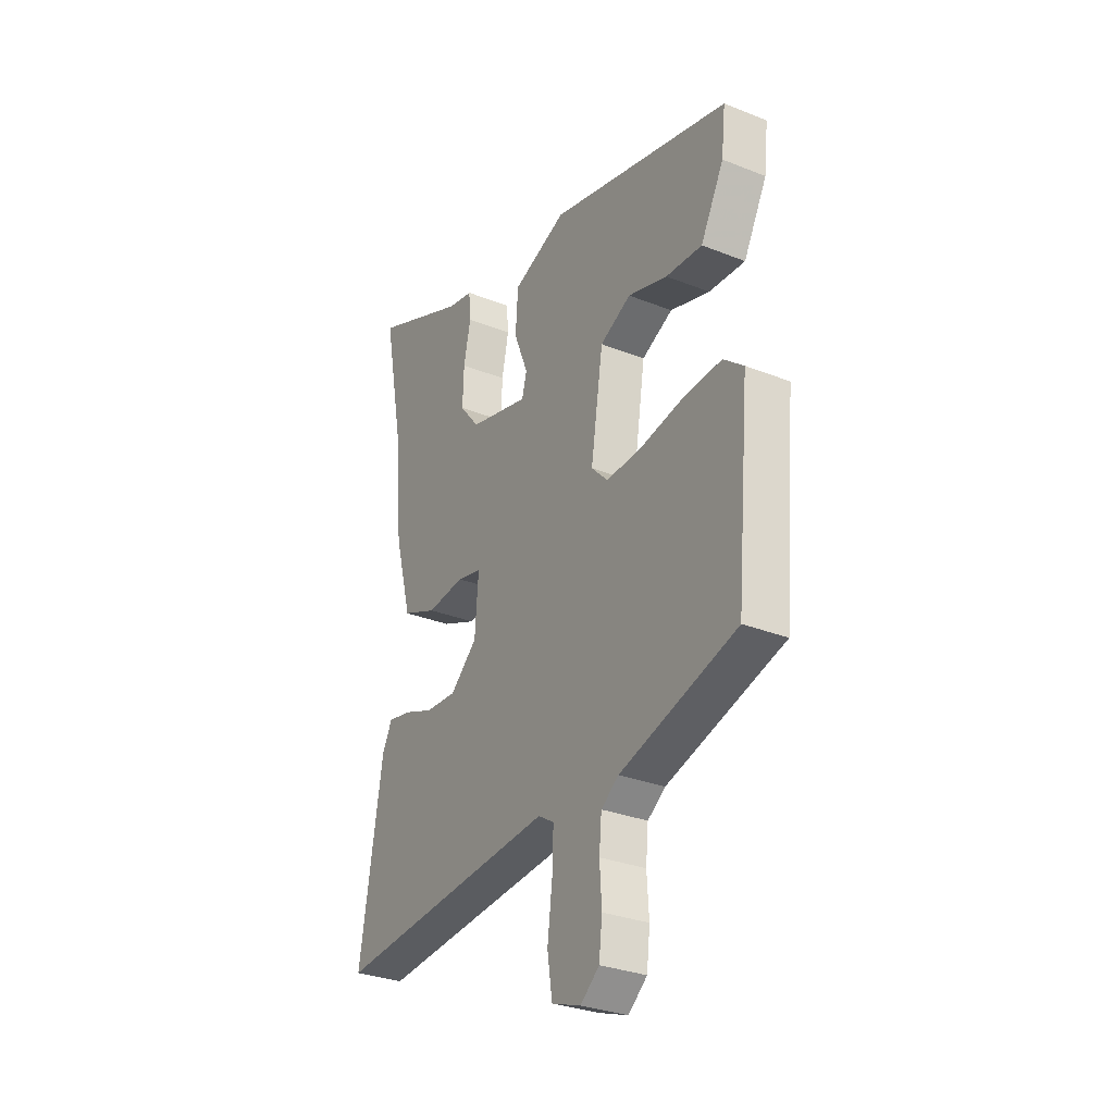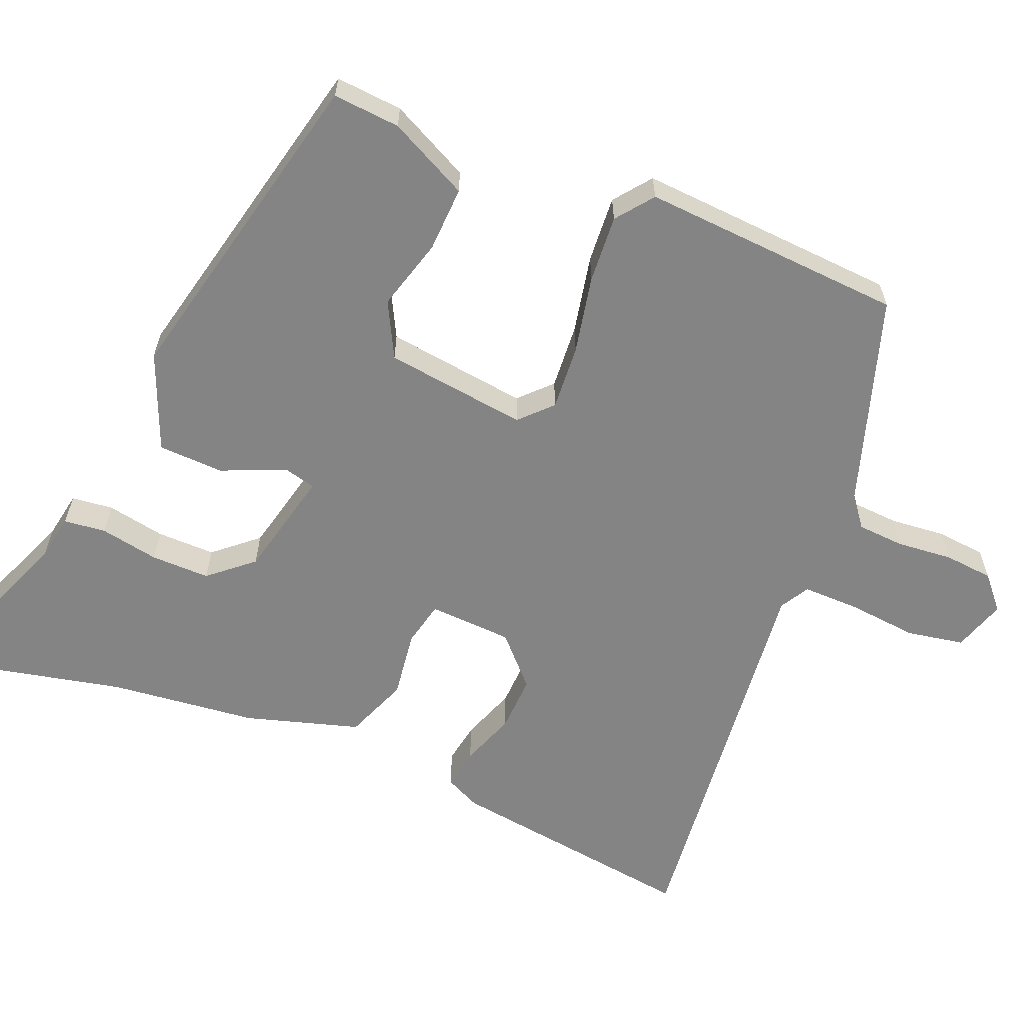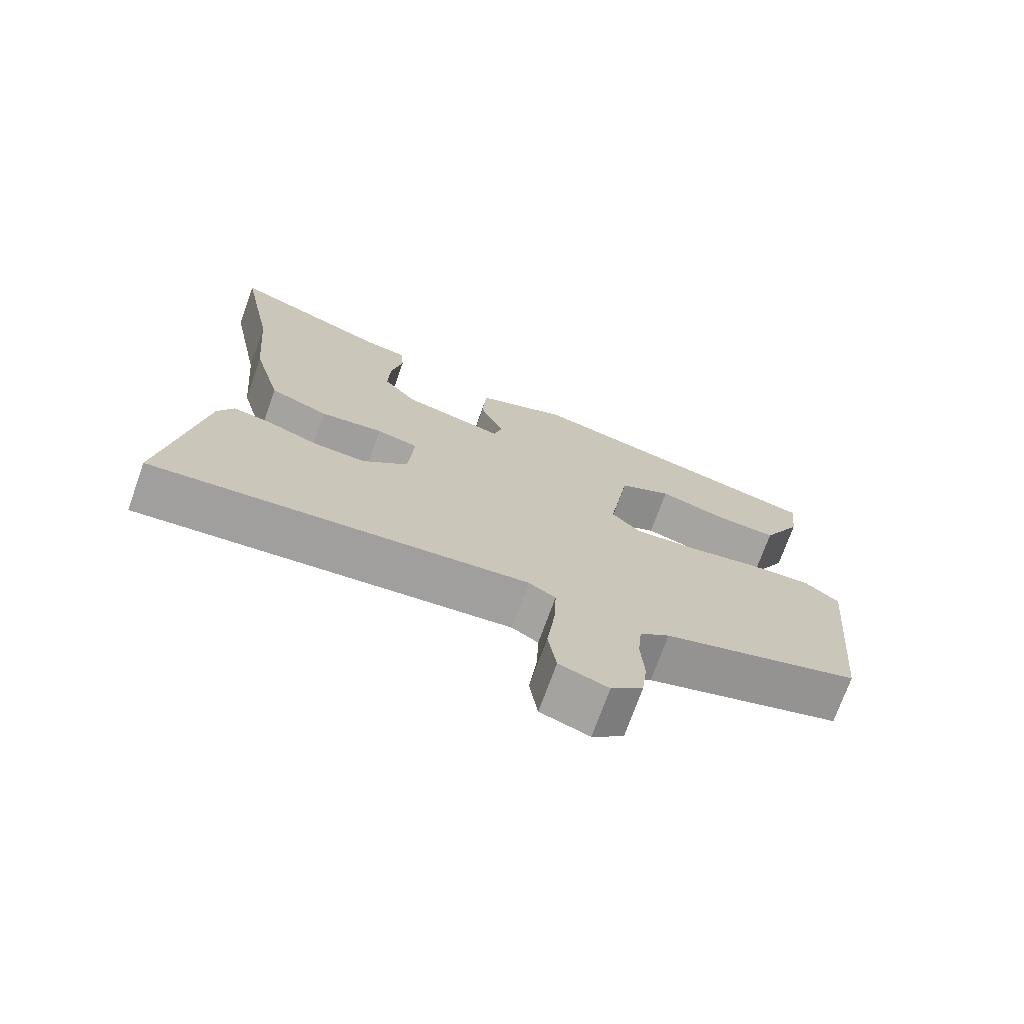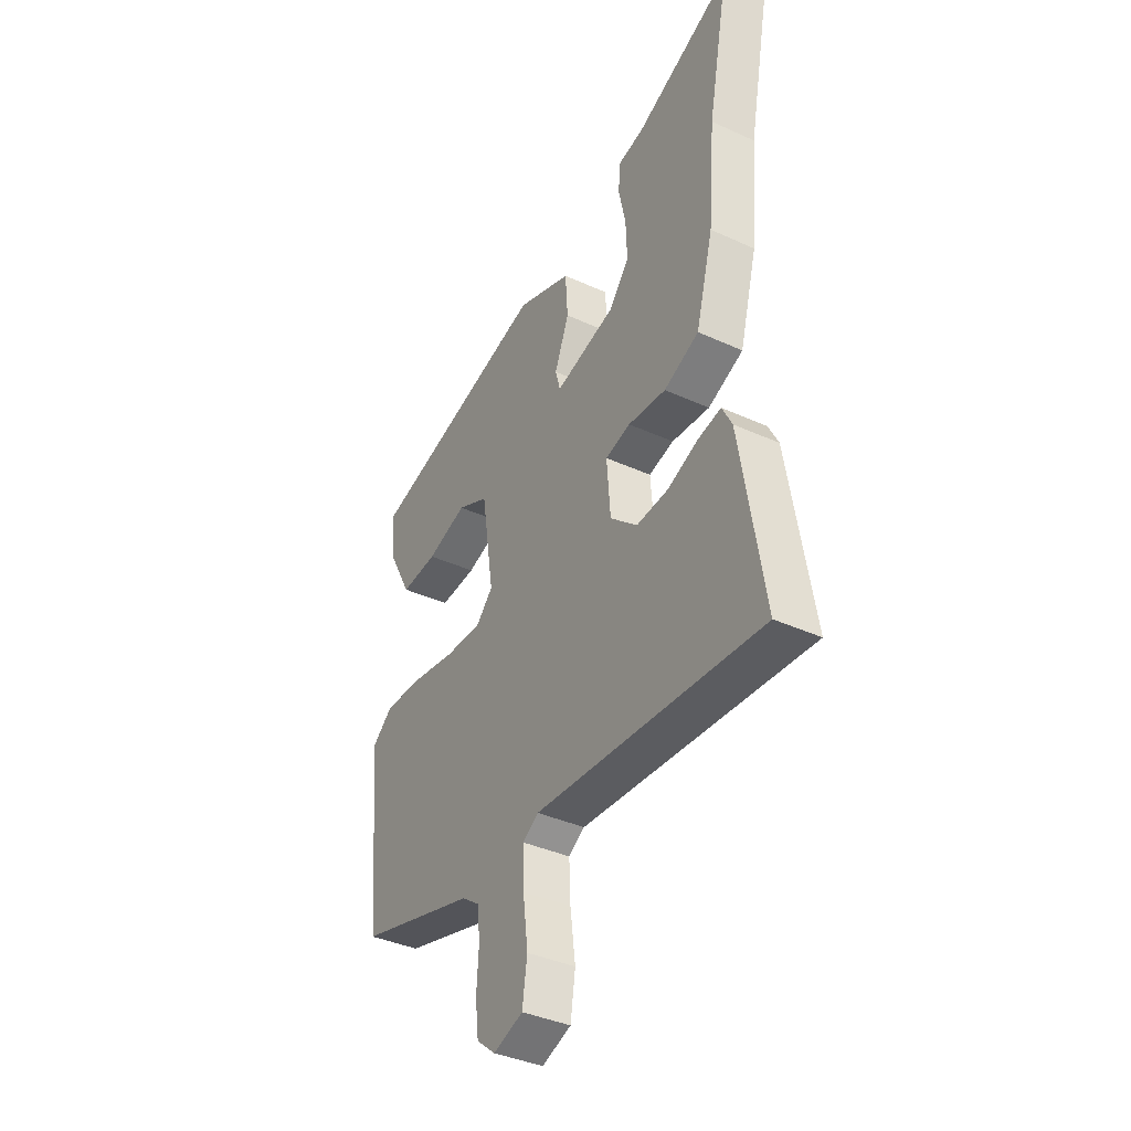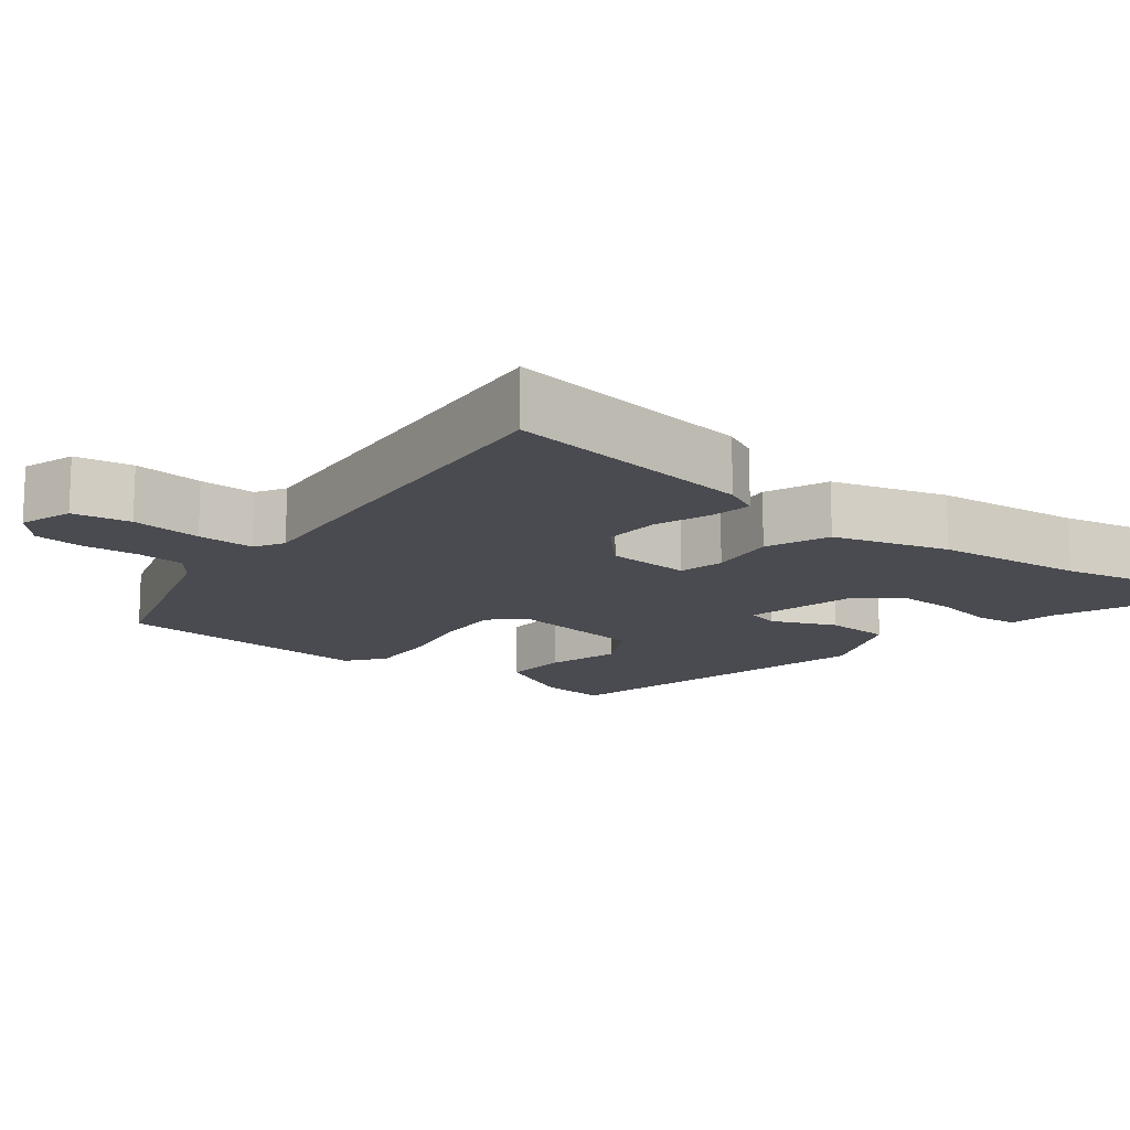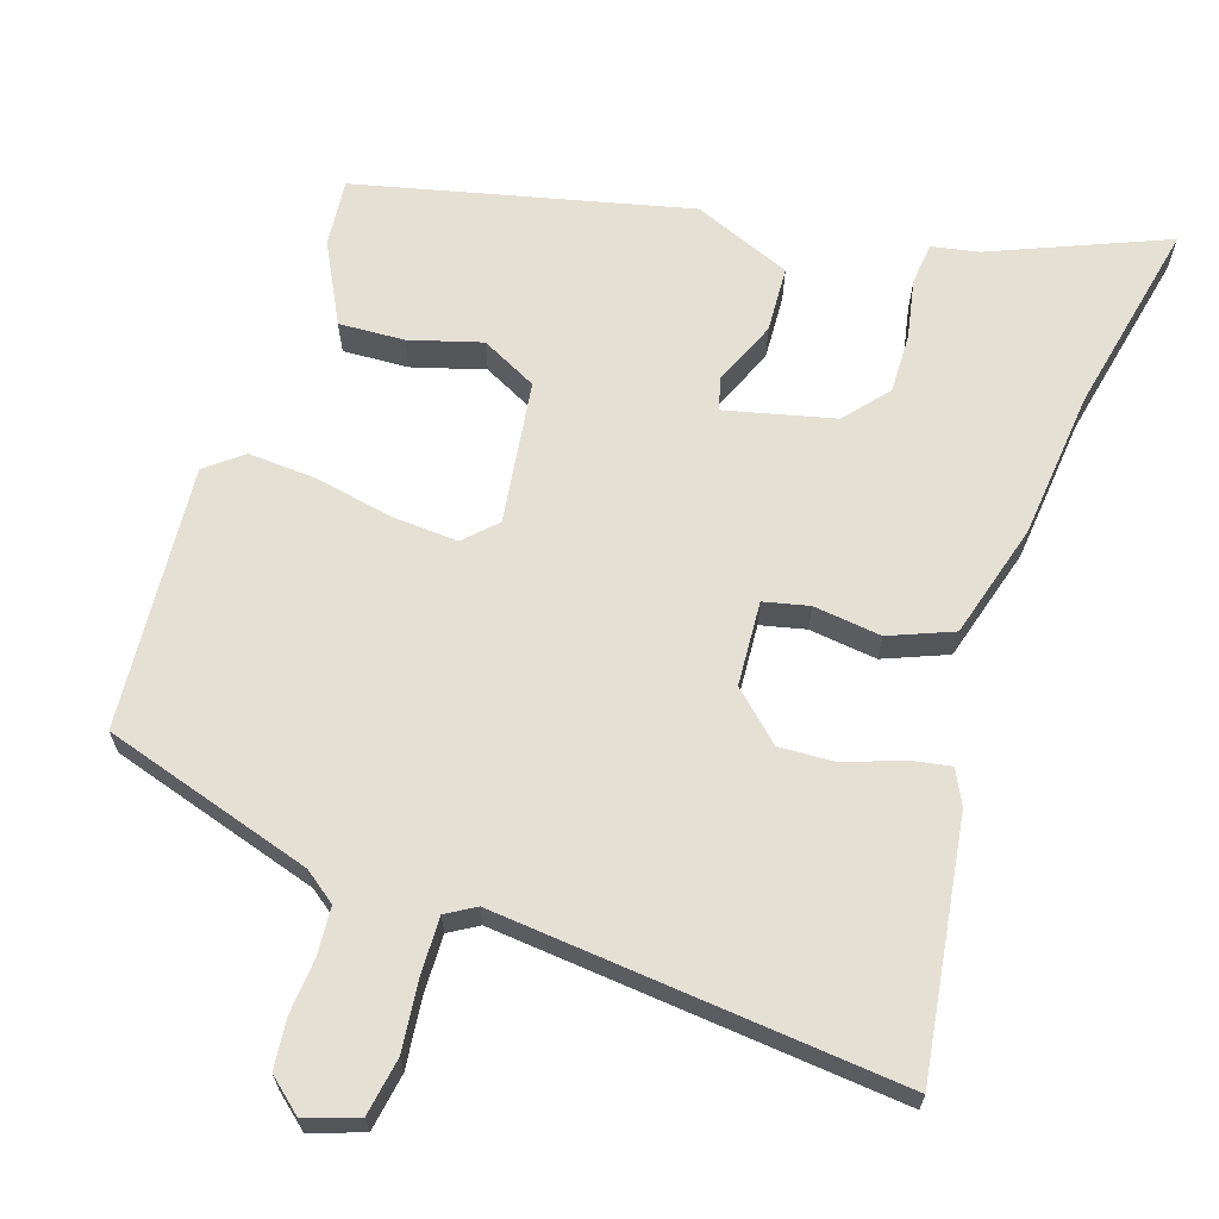
<metadata>
{"format":"obj","ext":"obj","renderer":"f3d","projection":"perspective","resolution":1024,"background":"white","views":[{"elev":-30.4,"azim":60.0,"up":"+Z"},{"elev":-61.4,"azim":69.2,"up":"+Y"},{"elev":-72.6,"azim":-19.7,"up":"+Z"},{"elev":-38.5,"azim":-119.9,"up":"+Z"},{"elev":-14.5,"azim":-126.9,"up":"+Y"},{"elev":65.6,"azim":-160.8,"up":"+Y"}]}
</metadata>
<code>
v 0.499 0.07 -0.442
v 0.213 0.07 -0.525
v 0.17 0.07 -0.556
v 0.164 0.07 -0.62
v 0.169 0.07 -0.696
v 0.161 0.07 -0.763
v 0.115 0.07 -0.801
v 0.044 0.07 -0.776
v 0.032 0.07 -0.698
v 0.044 0.07 -0.603
v 0.047 0.07 -0.526
v 0.008 0.07 -0.502
v -0.54 0.07 -0.545
v -0.484 0.07 -0.203
v -0.46 0.07 -0.156
v -0.404 0.07 -0.167
v -0.33 0.07 -0.196
v -0.253 0.07 -0.201
v -0.187 0.07 -0.142
v -0.178 0.07 -0.028
v -0.239 0.07 -0.013
v -0.331 0.07 -0.023
v -0.416 0.07 0.013
v -0.458 0.07 0.169
v -0.475 0.07 0.37
v -0.526 0.07 0.635
v -0.292 0.07 0.533
v -0.229 0.07 0.52
v -0.224 0.07 0.463
v -0.241 0.07 0.383
v -0.244 0.07 0.303
v -0.195 0.07 0.243
v -0.048 0.07 0.205
v -0.036 0.07 0.249
v -0.071 0.07 0.336
v -0.065 0.07 0.425
v 0.068 0.07 0.476
v 0.513 0.07 0.362
v 0.503 0.07 0.271
v 0.446 0.07 0.164
v 0.357 0.07 0.17
v 0.26 0.07 0.2
v 0.184 0.07 0.163
v 0.154 0.07 -0.03
v 0.195 0.07 -0.072
v 0.284 0.07 -0.068
v 0.391 0.07 -0.049
v 0.483 0.07 -0.045
v 0.532 0.07 -0.085
v 0.499 0 -0.442
v 0.213 0 -0.525
v 0.17 0 -0.556
v 0.164 0 -0.62
v 0.169 0 -0.696
v 0.161 0 -0.763
v 0.115 0 -0.801
v 0.044 0 -0.776
v 0.032 0 -0.698
v 0.044 0 -0.603
v 0.047 0 -0.526
v 0.008 0 -0.502
v -0.54 0 -0.545
v -0.484 0 -0.203
v -0.46 0 -0.156
v -0.404 0 -0.167
v -0.33 0 -0.196
v -0.253 0 -0.201
v -0.187 0 -0.142
v -0.178 0 -0.028
v -0.239 0 -0.013
v -0.331 0 -0.023
v -0.416 0 0.013
v -0.458 0 0.169
v -0.475 0 0.37
v -0.526 0 0.635
v -0.292 0 0.533
v -0.229 0 0.52
v -0.224 0 0.463
v -0.241 0 0.383
v -0.244 0 0.303
v -0.195 0 0.243
v -0.048 0 0.205
v -0.036 0 0.249
v -0.071 0 0.336
v -0.065 0 0.425
v 0.068 0 0.476
v 0.513 0 0.362
v 0.503 0 0.271
v 0.446 0 0.164
v 0.357 0 0.17
v 0.26 0 0.2
v 0.184 0 0.163
v 0.154 0 -0.03
v 0.195 0 -0.072
v 0.284 0 -0.068
v 0.391 0 -0.049
v 0.483 0 -0.045
v 0.532 0 -0.085
f 46 47 48 49
f 45 46 49 1
f 44 45 1 2
f 39 40 41 42
f 37 38 39 42
f 37 42 43
f 34 35 36 37
f 33 34 37 43
f 27 28 29 30
f 25 26 27 30
f 25 30 31
f 24 25 31 32
f 21 22 23 24
f 20 21 24 32
f 14 15 16 17
f 12 13 14 17
f 11 12 17 18
f 7 8 9 10
f 7 10 11
f 4 5 6 7
f 3 4 7 11
f 44 2 3 11
f 33 43 44 11
f 20 32 33 11
f 19 20 11
f 11 18 19
f 98 97 96 95
f 50 98 95 94
f 51 50 94 93
f 91 90 89 88
f 91 88 87 86
f 92 91 86
f 86 85 84 83
f 92 86 83 82
f 79 78 77 76
f 79 76 75 74
f 80 79 74
f 81 80 74 73
f 73 72 71 70
f 81 73 70 69
f 66 65 64 63
f 66 63 62 61
f 67 66 61 60
f 59 58 57 56
f 60 59 56
f 56 55 54 53
f 60 56 53 52
f 60 52 51 93
f 60 93 92 82
f 60 82 81 69
f 60 69 68
f 68 67 60
f 1 50 51 2
f 2 51 52 3
f 3 52 53 4
f 4 53 54 5
f 5 54 55 6
f 6 55 56 7
f 7 56 57 8
f 8 57 58 9
f 9 58 59 10
f 10 59 60 11
f 11 60 61 12
f 12 61 62 13
f 13 62 63 14
f 14 63 64 15
f 15 64 65 16
f 16 65 66 17
f 17 66 67 18
f 18 67 68 19
f 19 68 69 20
f 20 69 70 21
f 21 70 71 22
f 22 71 72 23
f 23 72 73 24
f 24 73 74 25
f 25 74 75 26
f 26 75 76 27
f 27 76 77 28
f 28 77 78 29
f 29 78 79 30
f 30 79 80 31
f 31 80 81 32
f 32 81 82 33
f 33 82 83 34
f 34 83 84 35
f 35 84 85 36
f 36 85 86 37
f 37 86 87 38
f 38 87 88 39
f 39 88 89 40
f 40 89 90 41
f 41 90 91 42
f 42 91 92 43
f 43 92 93 44
f 44 93 94 45
f 45 94 95 46
f 46 95 96 47
f 47 96 97 48
f 48 97 98 49
f 49 98 50 1

</code>
